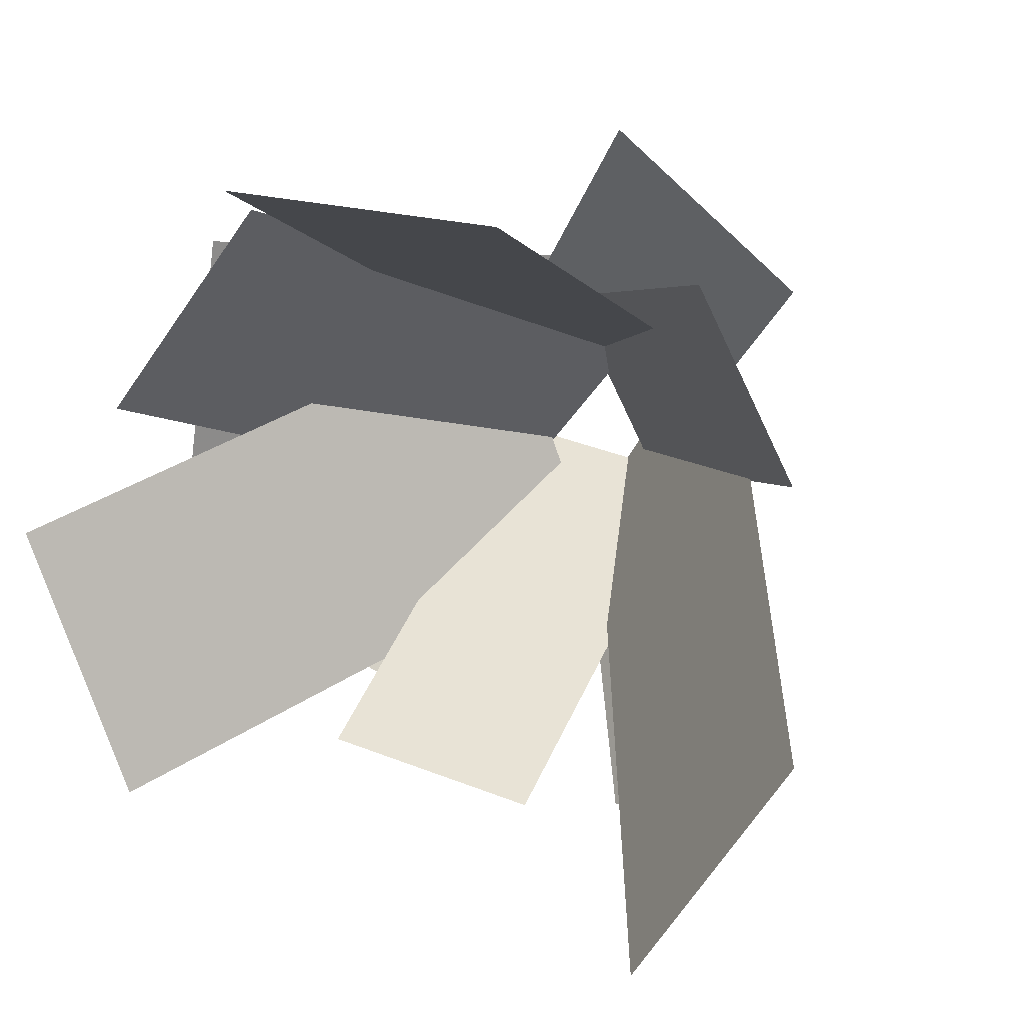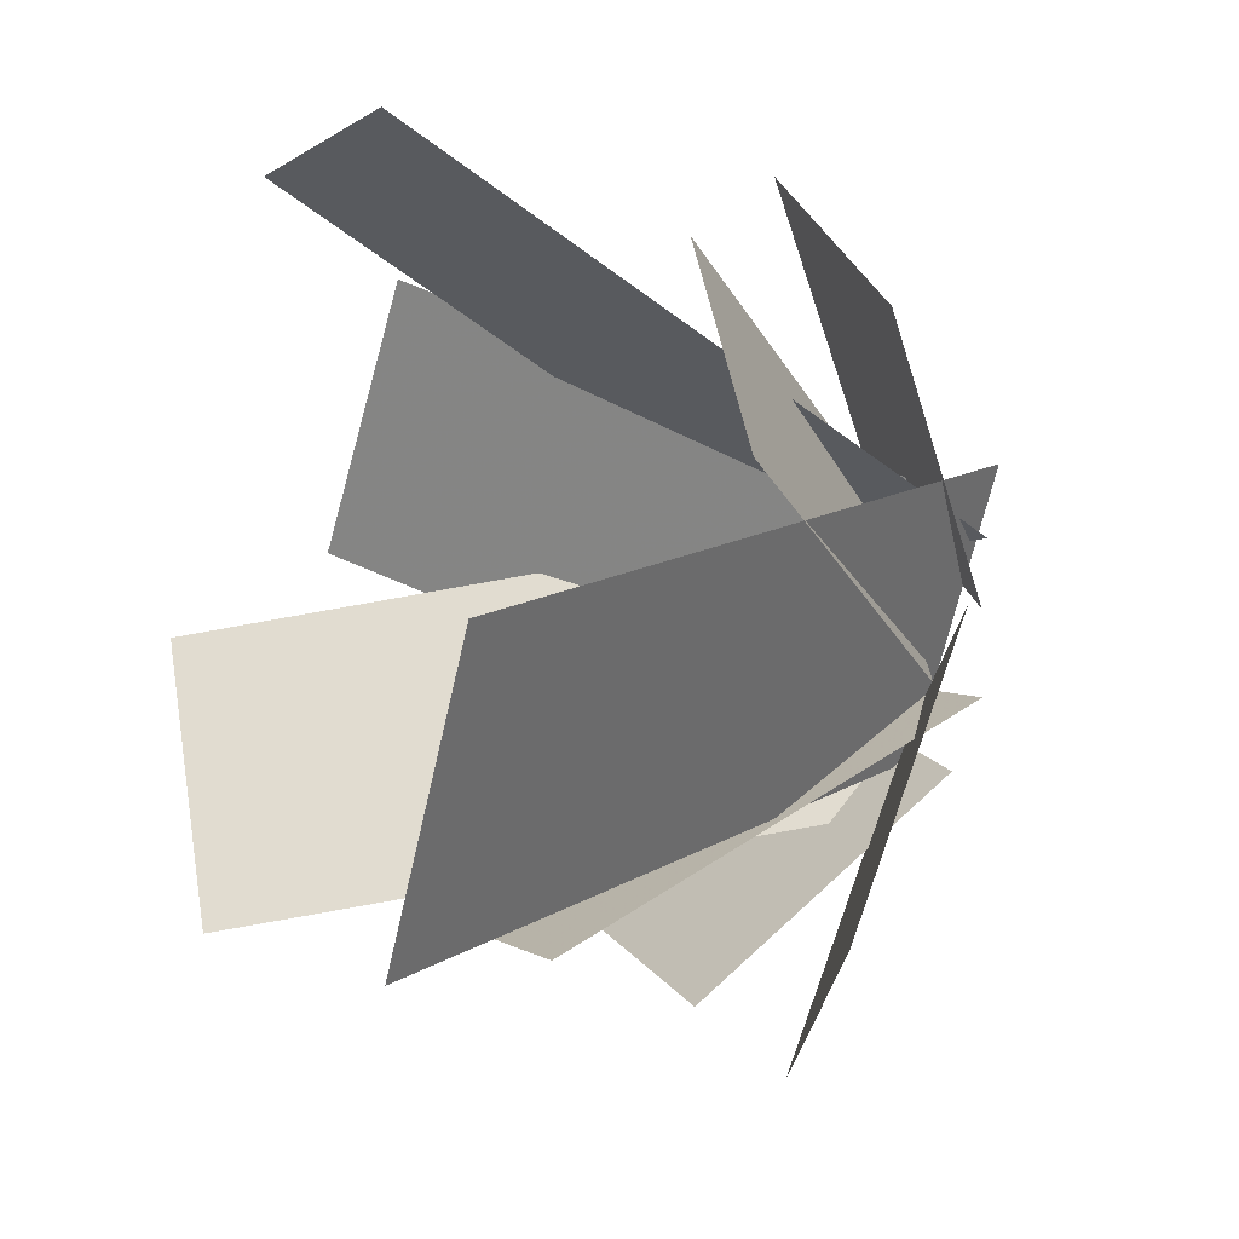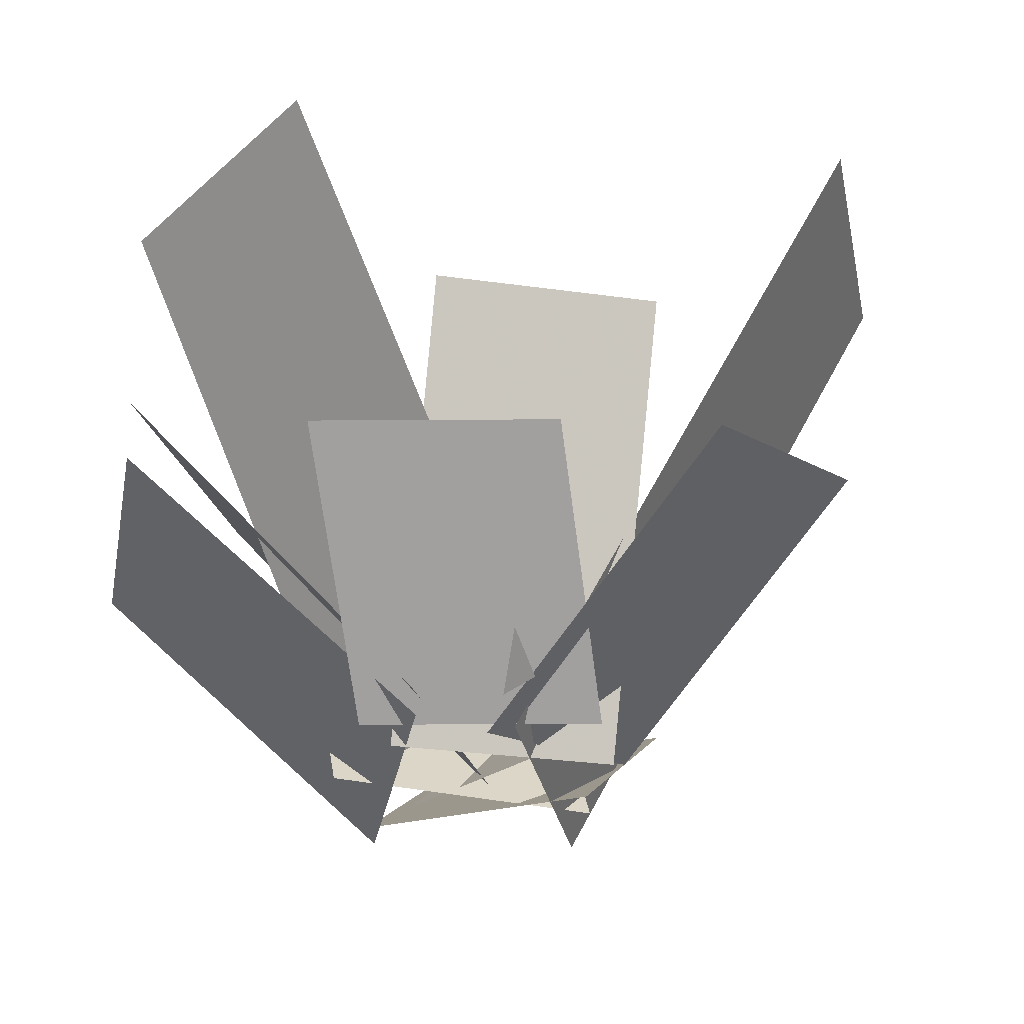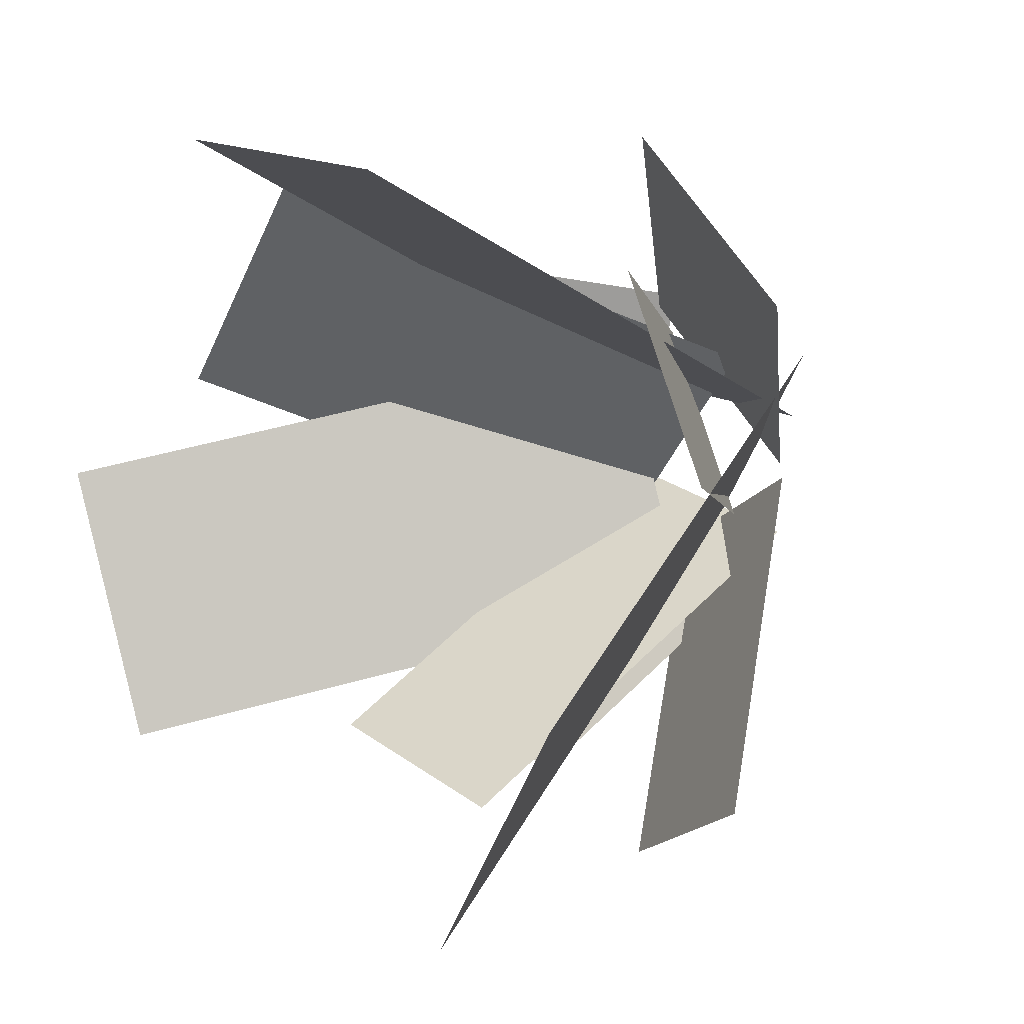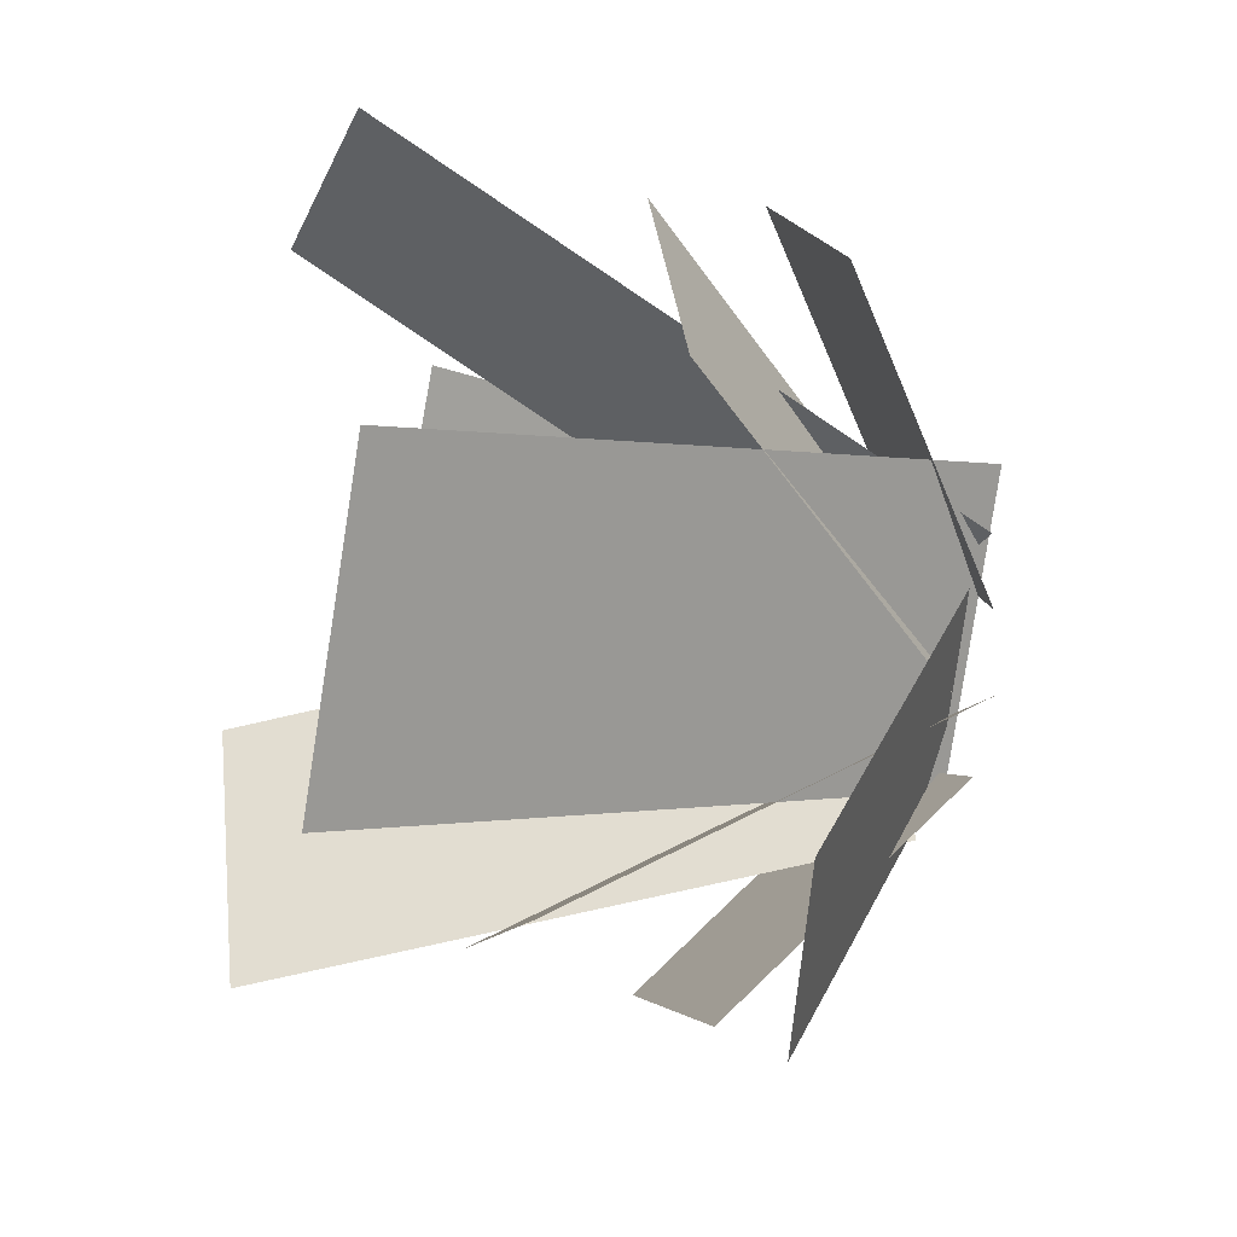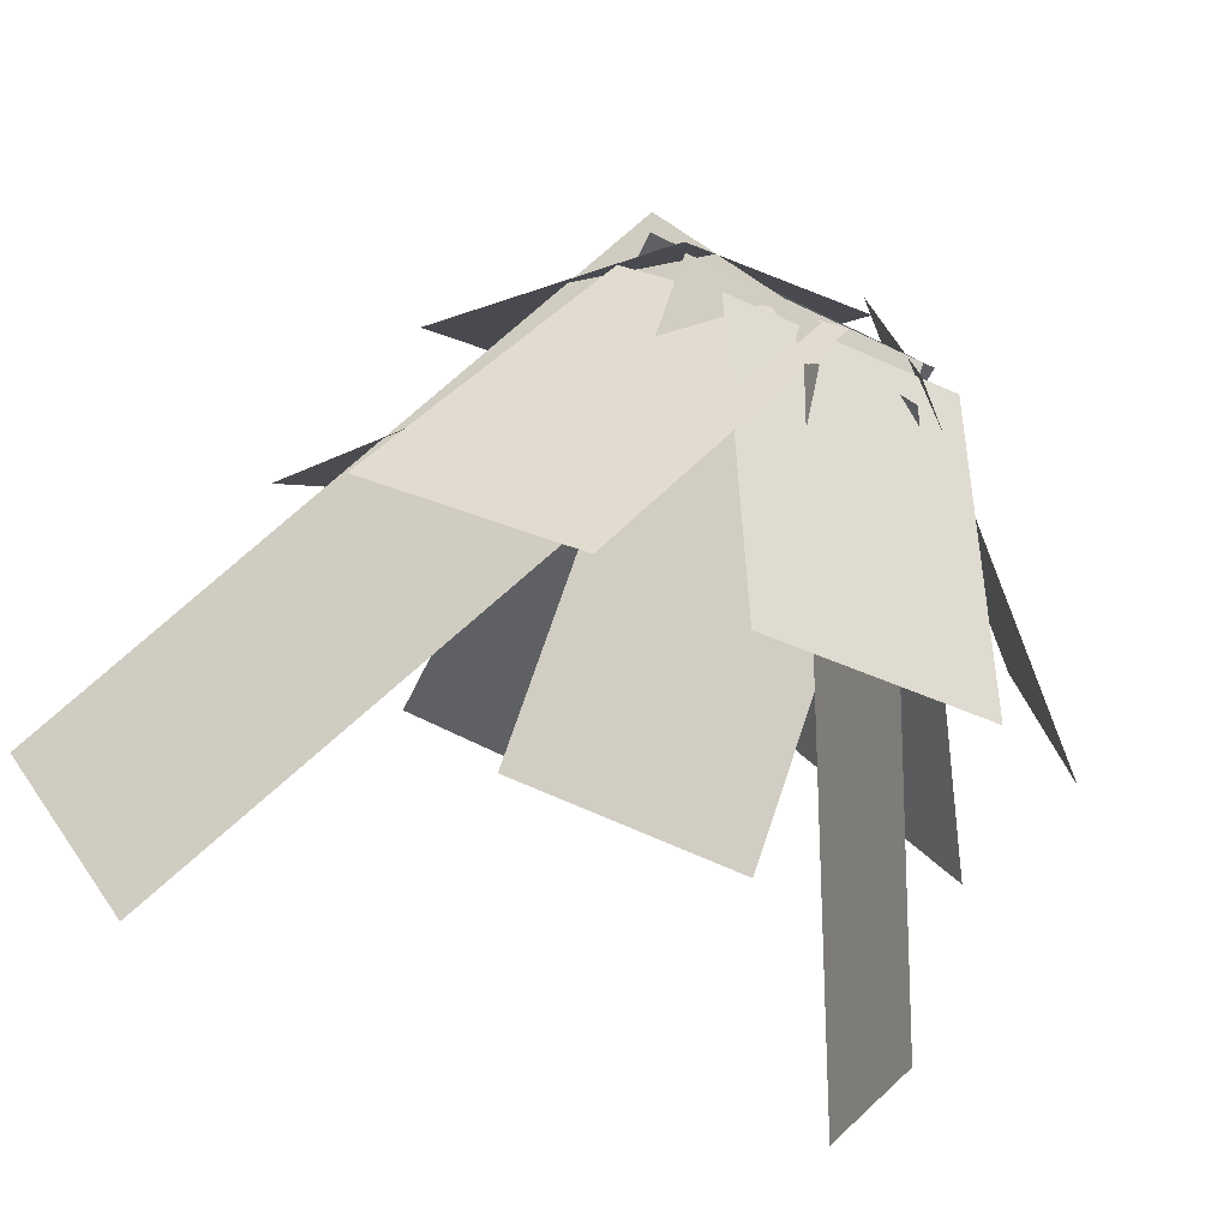
<metadata>
{"format":"obj","ext":"obj","renderer":"f3d","projection":"perspective","resolution":1024,"background":"white","views":[{"elev":23.2,"azim":25.0,"up":"+Y"},{"elev":-4.4,"azim":63.5,"up":"+Y"},{"elev":-31.4,"azim":-18.3,"up":"+Z"},{"elev":16.0,"azim":49.0,"up":"+Y"},{"elev":-20.1,"azim":72.1,"up":"+Y"},{"elev":-76.5,"azim":154.6,"up":"+Y"}]}
</metadata>
<code>
g PlaneX10_01
v -0.1828 -0.001739 0.2682
v -0.001969 -0.07902 0.01444
v -0.1343 -0.1293 0.2682
v -0.05041 0.04853 0.01444
v -0.06368 -0.1233 0.188
v 0.05168 -0.0324 0.0008072
v 0.03879 -0.1361 0.188
v -0.05079 -0.01964 0.0007995
v 0.139 -0.1393 0.2965
v 0.06454 0.06166 0.0003303
v 0.2075 -0.02128 0.2965
v -0.003914 -0.05635 0.0003303
v 0.1592 0.04354 0.1667
v -0.01658 0.06171 0.01093
v 0.1121 0.131 0.1667
v 0.0306 -0.0258 0.01093
v 0.06323 0.1787 0.2694
v -0.06414 0.03127 0.005414
v -0.06422 0.1786 0.2694
v 0.06331 0.03134 0.005414
v -0.09452 0.1478 0.1981
v -0.05081 -0.0539 0.01305
v -0.1755 0.03795 0.1981
v 0.03013 0.05594 0.01305
v -0.1659 0.1017 0.1184
v -0.04764 -0.04896 0.002868
v -0.1821 -0.02464 0.1256
v -0.03138 0.07737 -0.004361
v -0.1199 -0.1231 0.09705
v 0.0352 -0.06207 0.005214
v -0.01695 -0.1582 0.09705
v -0.06771 -0.02696 0.005214
v 0.04646 -0.1845 0.09096
v 0.07109 0.003753 0.01991
v 0.1325 -0.1301 0.1125
v -0.01495 -0.05062 -0.001631
v 0.1306 0.1079 0.09155
v -0.03709 0.07087 0.0004918
v 0.04212 0.1751 0.09155
v 0.05135 0.003645 0.0004918
g PlaneX10_01_0
f 3 2 1
f 2 4 1
f 7 6 5
f 6 8 5
f 11 10 9
f 10 12 9
f 15 14 13
f 14 16 13
f 19 18 17
f 18 20 17
f 23 22 21
f 22 24 21
f 27 26 25
f 26 28 25
f 31 30 29
f 30 32 29
f 35 34 33
f 34 36 33
f 39 38 37
f 38 40 37

</code>
